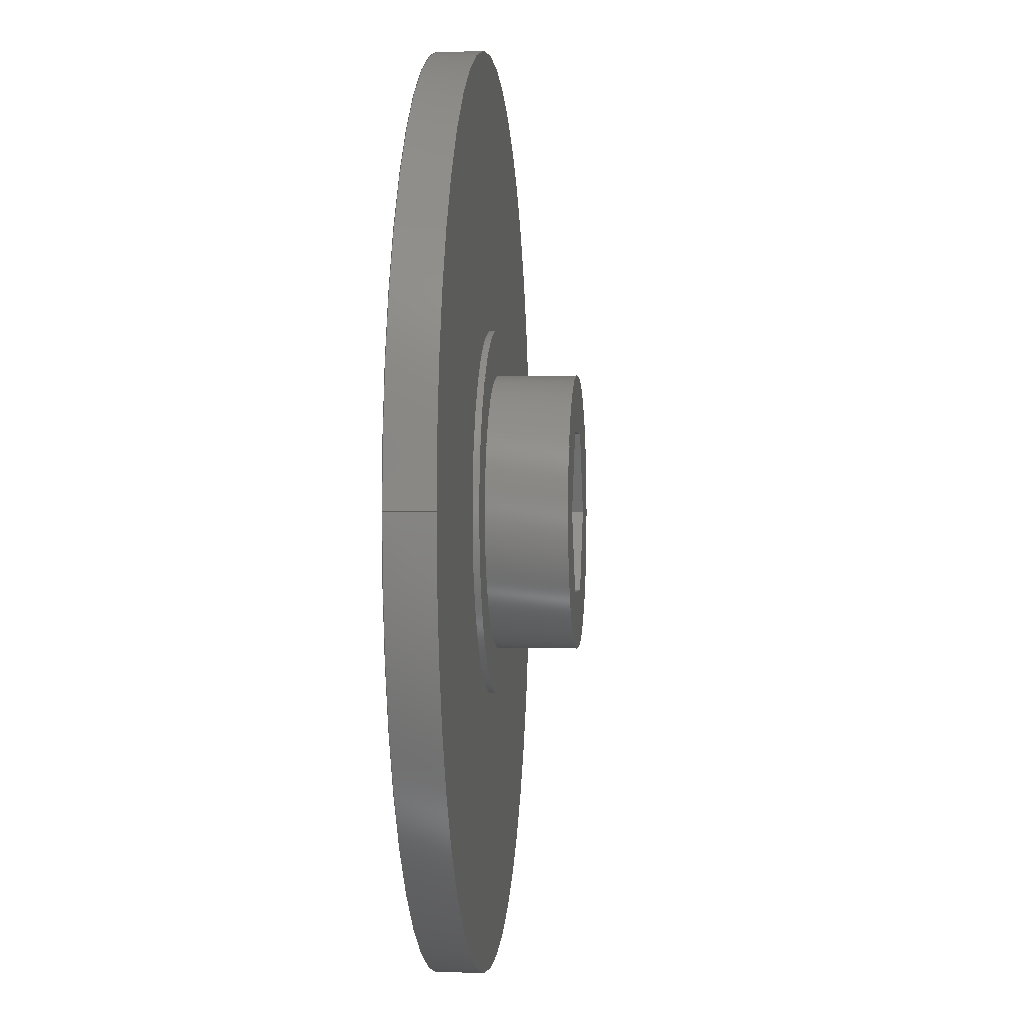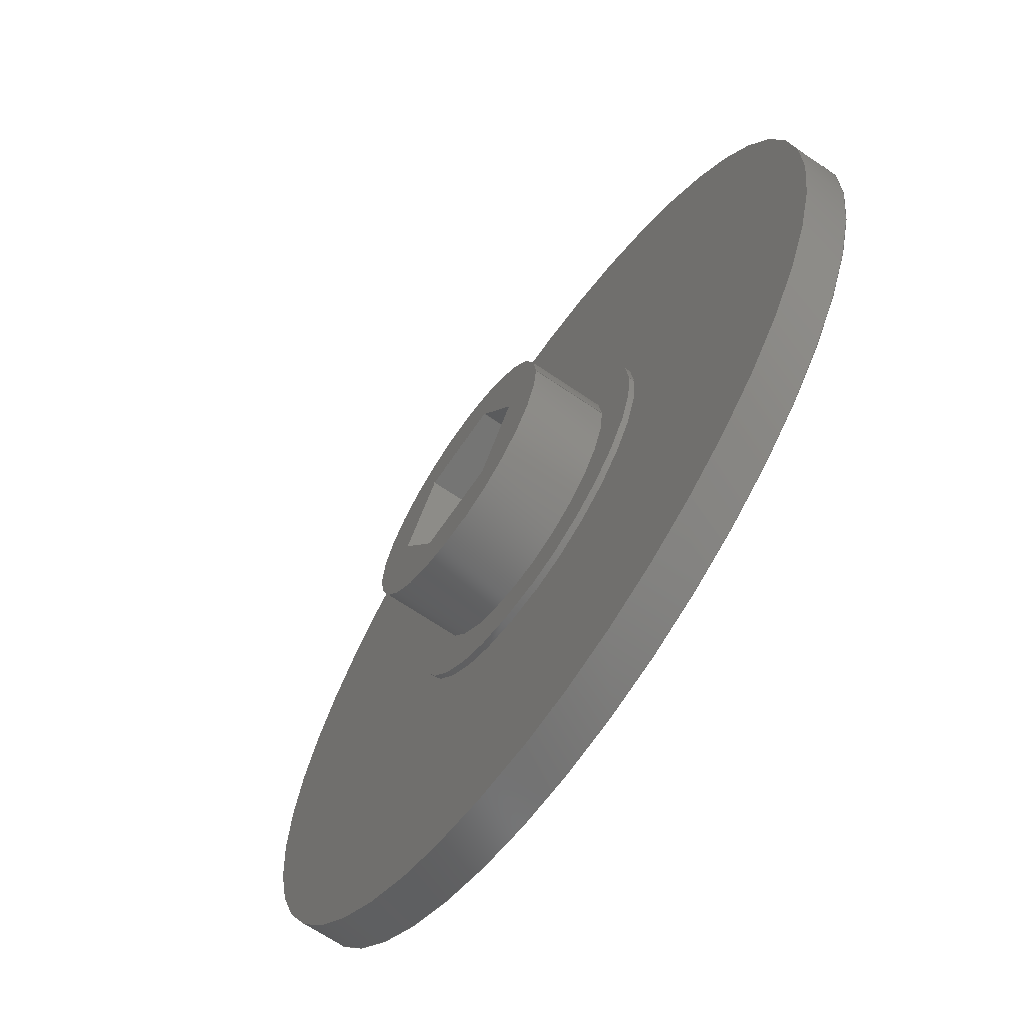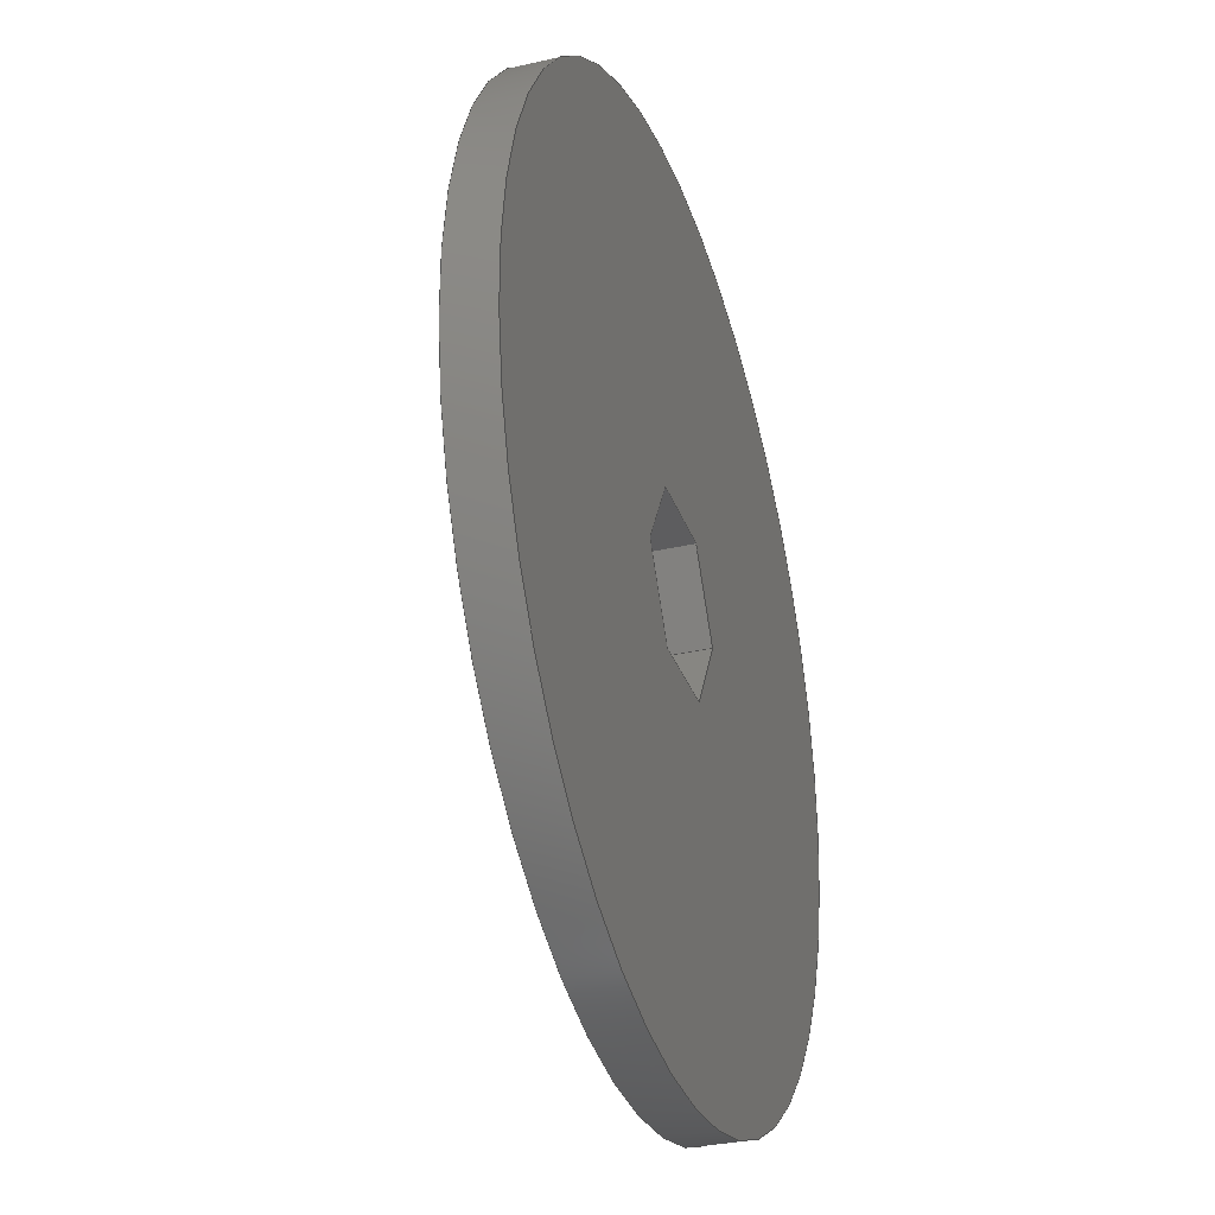
<metadata>
{"format":"step","ext":"stp","renderer":"f3d","projection":"perspective","resolution":1024,"background":"white","views":[{"elev":-0.1,"azim":-84.8,"up":"+Y"},{"elev":-67.3,"azim":55.6,"up":"+Y"},{"elev":-32.1,"azim":107.9,"up":"+Y"}]}
</metadata>
<code>
ISO-10303-21;
DATA;
#1=MECHANICAL_DESIGN_GEOMETRIC_PRESENTATION_REPRESENTATION('',(#4),#369);
#2=SHAPE_REPRESENTATION_RELATIONSHIP('SRR','None',#376,#3);
#3=ADVANCED_BREP_SHAPE_REPRESENTATION('',(#5),#368);
#4=STYLED_ITEM('',(#386),#5);
#5=MANIFOLD_SOLID_BREP('Axe2',#213);
#6=FACE_BOUND('',#35,.T.);
#7=FACE_BOUND('',#38,.T.);
#8=FACE_BOUND('',#47,.T.);
#9=FACE_BOUND('',#49,.T.);
#10=PLANE('',#230);
#11=PLANE('',#234);
#12=PLANE('',#235);
#13=PLANE('',#236);
#14=PLANE('',#237);
#15=PLANE('',#238);
#16=PLANE('',#239);
#17=PLANE('',#240);
#18=PLANE('',#244);
#19=PLANE('',#245);
#20=FACE_OUTER_BOUND('',#33,.T.);
#21=FACE_OUTER_BOUND('',#34,.T.);
#22=FACE_OUTER_BOUND('',#36,.T.);
#23=FACE_OUTER_BOUND('',#37,.T.);
#24=FACE_OUTER_BOUND('',#39,.T.);
#25=FACE_OUTER_BOUND('',#40,.T.);
#26=FACE_OUTER_BOUND('',#41,.T.);
#27=FACE_OUTER_BOUND('',#42,.T.);
#28=FACE_OUTER_BOUND('',#43,.T.);
#29=FACE_OUTER_BOUND('',#44,.T.);
#30=FACE_OUTER_BOUND('',#45,.T.);
#31=FACE_OUTER_BOUND('',#46,.T.);
#32=FACE_OUTER_BOUND('',#48,.T.);
#33=EDGE_LOOP('',(#143,#144,#145,#146));
#34=EDGE_LOOP('',(#147));
#35=EDGE_LOOP('',(#148,#149,#150,#151,#152,#153));
#36=EDGE_LOOP('',(#154,#155,#156,#157));
#37=EDGE_LOOP('',(#158));
#38=EDGE_LOOP('',(#159));
#39=EDGE_LOOP('',(#160,#161,#162,#163));
#40=EDGE_LOOP('',(#164,#165,#166,#167));
#41=EDGE_LOOP('',(#168,#169,#170,#171));
#42=EDGE_LOOP('',(#172,#173,#174,#175));
#43=EDGE_LOOP('',(#176,#177,#178,#179));
#44=EDGE_LOOP('',(#180,#181,#182,#183));
#45=EDGE_LOOP('',(#184,#185,#186,#187));
#46=EDGE_LOOP('',(#188));
#47=EDGE_LOOP('',(#189));
#48=EDGE_LOOP('',(#190));
#49=EDGE_LOOP('',(#191,#192,#193,#194,#195,#196));
#50=LINE('',#312,#71);
#51=LINE('',#317,#72);
#52=LINE('',#319,#73);
#53=LINE('',#321,#74);
#54=LINE('',#323,#75);
#55=LINE('',#325,#76);
#56=LINE('',#326,#77);
#57=LINE('',#331,#78);
#58=LINE('',#337,#79);
#59=LINE('',#338,#80);
#60=LINE('',#339,#81);
#61=LINE('',#342,#82);
#62=LINE('',#343,#83);
#63=LINE('',#346,#84);
#64=LINE('',#347,#85);
#65=LINE('',#350,#86);
#66=LINE('',#351,#87);
#67=LINE('',#354,#88);
#68=LINE('',#355,#89);
#69=LINE('',#357,#90);
#70=LINE('',#362,#91);
#71=VECTOR('',#252,6);
#72=VECTOR('',#257,10);
#73=VECTOR('',#258,10);
#74=VECTOR('',#259,10);
#75=VECTOR('',#260,10);
#76=VECTOR('',#261,10);
#77=VECTOR('',#262,10);
#78=VECTOR('',#267,8);
#79=VECTOR('',#274,10);
#80=VECTOR('',#275,10);
#81=VECTOR('',#276,10);
#82=VECTOR('',#279,10);
#83=VECTOR('',#280,10);
#84=VECTOR('',#283,10);
#85=VECTOR('',#284,10);
#86=VECTOR('',#287,10);
#87=VECTOR('',#288,10);
#88=VECTOR('',#291,10);
#89=VECTOR('',#292,10);
#90=VECTOR('',#295,10);
#91=VECTOR('',#300,20);
#92=CIRCLE('',#228,6);
#93=CIRCLE('',#229,6);
#94=CIRCLE('',#232,8);
#95=CIRCLE('',#233,8);
#96=CIRCLE('',#242,20);
#97=CIRCLE('',#243,20);
#98=VERTEX_POINT('',#309);
#99=VERTEX_POINT('',#311);
#100=VERTEX_POINT('',#315);
#101=VERTEX_POINT('',#316);
#102=VERTEX_POINT('',#318);
#103=VERTEX_POINT('',#320);
#104=VERTEX_POINT('',#322);
#105=VERTEX_POINT('',#324);
#106=VERTEX_POINT('',#328);
#107=VERTEX_POINT('',#330);
#108=VERTEX_POINT('',#335);
#109=VERTEX_POINT('',#336);
#110=VERTEX_POINT('',#341);
#111=VERTEX_POINT('',#345);
#112=VERTEX_POINT('',#349);
#113=VERTEX_POINT('',#353);
#114=VERTEX_POINT('',#359);
#115=VERTEX_POINT('',#361);
#116=EDGE_CURVE('',#98,#98,#92,.T.);
#117=EDGE_CURVE('',#98,#99,#50,.T.);
#118=EDGE_CURVE('',#99,#99,#93,.T.);
#119=EDGE_CURVE('',#100,#101,#51,.T.);
#120=EDGE_CURVE('',#101,#102,#52,.T.);
#121=EDGE_CURVE('',#102,#103,#53,.T.);
#122=EDGE_CURVE('',#103,#104,#54,.T.);
#123=EDGE_CURVE('',#104,#105,#55,.T.);
#124=EDGE_CURVE('',#105,#100,#56,.T.);
#125=EDGE_CURVE('',#106,#106,#94,.T.);
#126=EDGE_CURVE('',#106,#107,#57,.T.);
#127=EDGE_CURVE('',#107,#107,#95,.T.);
#128=EDGE_CURVE('',#108,#109,#58,.T.);
#129=EDGE_CURVE('',#109,#104,#59,.T.);
#130=EDGE_CURVE('',#108,#103,#60,.T.);
#131=EDGE_CURVE('',#110,#108,#61,.T.);
#132=EDGE_CURVE('',#110,#102,#62,.T.);
#133=EDGE_CURVE('',#111,#110,#63,.T.);
#134=EDGE_CURVE('',#111,#101,#64,.T.);
#135=EDGE_CURVE('',#112,#111,#65,.T.);
#136=EDGE_CURVE('',#112,#100,#66,.T.);
#137=EDGE_CURVE('',#113,#112,#67,.T.);
#138=EDGE_CURVE('',#113,#105,#68,.T.);
#139=EDGE_CURVE('',#109,#113,#69,.T.);
#140=EDGE_CURVE('',#114,#114,#96,.T.);
#141=EDGE_CURVE('',#114,#115,#70,.T.);
#142=EDGE_CURVE('',#115,#115,#97,.T.);
#143=ORIENTED_EDGE('',*,*,#116,.F.);
#144=ORIENTED_EDGE('',*,*,#117,.T.);
#145=ORIENTED_EDGE('',*,*,#118,.F.);
#146=ORIENTED_EDGE('',*,*,#117,.F.);
#147=ORIENTED_EDGE('',*,*,#116,.T.);
#148=ORIENTED_EDGE('',*,*,#119,.T.);
#149=ORIENTED_EDGE('',*,*,#120,.T.);
#150=ORIENTED_EDGE('',*,*,#121,.T.);
#151=ORIENTED_EDGE('',*,*,#122,.T.);
#152=ORIENTED_EDGE('',*,*,#123,.T.);
#153=ORIENTED_EDGE('',*,*,#124,.T.);
#154=ORIENTED_EDGE('',*,*,#125,.F.);
#155=ORIENTED_EDGE('',*,*,#126,.T.);
#156=ORIENTED_EDGE('',*,*,#127,.F.);
#157=ORIENTED_EDGE('',*,*,#126,.F.);
#158=ORIENTED_EDGE('',*,*,#125,.T.);
#159=ORIENTED_EDGE('',*,*,#118,.T.);
#160=ORIENTED_EDGE('',*,*,#128,.T.);
#161=ORIENTED_EDGE('',*,*,#129,.T.);
#162=ORIENTED_EDGE('',*,*,#122,.F.);
#163=ORIENTED_EDGE('',*,*,#130,.F.);
#164=ORIENTED_EDGE('',*,*,#131,.T.);
#165=ORIENTED_EDGE('',*,*,#130,.T.);
#166=ORIENTED_EDGE('',*,*,#121,.F.);
#167=ORIENTED_EDGE('',*,*,#132,.F.);
#168=ORIENTED_EDGE('',*,*,#133,.T.);
#169=ORIENTED_EDGE('',*,*,#132,.T.);
#170=ORIENTED_EDGE('',*,*,#120,.F.);
#171=ORIENTED_EDGE('',*,*,#134,.F.);
#172=ORIENTED_EDGE('',*,*,#135,.T.);
#173=ORIENTED_EDGE('',*,*,#134,.T.);
#174=ORIENTED_EDGE('',*,*,#119,.F.);
#175=ORIENTED_EDGE('',*,*,#136,.F.);
#176=ORIENTED_EDGE('',*,*,#137,.T.);
#177=ORIENTED_EDGE('',*,*,#136,.T.);
#178=ORIENTED_EDGE('',*,*,#124,.F.);
#179=ORIENTED_EDGE('',*,*,#138,.F.);
#180=ORIENTED_EDGE('',*,*,#139,.T.);
#181=ORIENTED_EDGE('',*,*,#138,.T.);
#182=ORIENTED_EDGE('',*,*,#123,.F.);
#183=ORIENTED_EDGE('',*,*,#129,.F.);
#184=ORIENTED_EDGE('',*,*,#140,.F.);
#185=ORIENTED_EDGE('',*,*,#141,.T.);
#186=ORIENTED_EDGE('',*,*,#142,.T.);
#187=ORIENTED_EDGE('',*,*,#141,.F.);
#188=ORIENTED_EDGE('',*,*,#140,.T.);
#189=ORIENTED_EDGE('',*,*,#127,.T.);
#190=ORIENTED_EDGE('',*,*,#142,.F.);
#191=ORIENTED_EDGE('',*,*,#139,.F.);
#192=ORIENTED_EDGE('',*,*,#128,.F.);
#193=ORIENTED_EDGE('',*,*,#131,.F.);
#194=ORIENTED_EDGE('',*,*,#133,.F.);
#195=ORIENTED_EDGE('',*,*,#135,.F.);
#196=ORIENTED_EDGE('',*,*,#137,.F.);
#197=CYLINDRICAL_SURFACE('',#227,6);
#198=CYLINDRICAL_SURFACE('',#231,8);
#199=CYLINDRICAL_SURFACE('',#241,20);
#200=ADVANCED_FACE('',(#20),#197,.T.);
#201=ADVANCED_FACE('',(#21,#6),#10,.T.);
#202=ADVANCED_FACE('',(#22),#198,.T.);
#203=ADVANCED_FACE('',(#23,#7),#11,.T.);
#204=ADVANCED_FACE('',(#24),#12,.T.);
#205=ADVANCED_FACE('',(#25),#13,.T.);
#206=ADVANCED_FACE('',(#26),#14,.T.);
#207=ADVANCED_FACE('',(#27),#15,.T.);
#208=ADVANCED_FACE('',(#28),#16,.T.);
#209=ADVANCED_FACE('',(#29),#17,.T.);
#210=ADVANCED_FACE('',(#30),#199,.T.);
#211=ADVANCED_FACE('',(#31,#8),#18,.T.);
#212=ADVANCED_FACE('',(#32,#9),#19,.F.);
#213=CLOSED_SHELL('',(#200,#201,#202,#203,#204,#205,#206,#207,#208,#209,
#210,#211,#212));
#214=DERIVED_UNIT_ELEMENT(#216,1);
#215=DERIVED_UNIT_ELEMENT(#371,3);
#216=(
MASS_UNIT()
NAMED_UNIT(*)
SI_UNIT(.KILO.,.GRAM.)
);
#217=DERIVED_UNIT((#214,#215));
#218=MEASURE_REPRESENTATION_ITEM('density measure',
POSITIVE_RATIO_MEASURE(7850),#217);
#219=PROPERTY_DEFINITION_REPRESENTATION(#224,#221);
#220=PROPERTY_DEFINITION_REPRESENTATION(#225,#222);
#221=REPRESENTATION('material name',(#223),#368);
#222=REPRESENTATION('density',(#218),#368);
#223=DESCRIPTIVE_REPRESENTATION_ITEM('Steel','Steel');
#224=PROPERTY_DEFINITION('material property','material name',#378);
#225=PROPERTY_DEFINITION('material property','density of part',#378);
#226=AXIS2_PLACEMENT_3D('placement',#307,#246,#247);
#227=AXIS2_PLACEMENT_3D('',#308,#248,#249);
#228=AXIS2_PLACEMENT_3D('',#310,#250,#251);
#229=AXIS2_PLACEMENT_3D('',#313,#253,#254);
#230=AXIS2_PLACEMENT_3D('',#314,#255,#256);
#231=AXIS2_PLACEMENT_3D('',#327,#263,#264);
#232=AXIS2_PLACEMENT_3D('',#329,#265,#266);
#233=AXIS2_PLACEMENT_3D('',#332,#268,#269);
#234=AXIS2_PLACEMENT_3D('',#333,#270,#271);
#235=AXIS2_PLACEMENT_3D('',#334,#272,#273);
#236=AXIS2_PLACEMENT_3D('',#340,#277,#278);
#237=AXIS2_PLACEMENT_3D('',#344,#281,#282);
#238=AXIS2_PLACEMENT_3D('',#348,#285,#286);
#239=AXIS2_PLACEMENT_3D('',#352,#289,#290);
#240=AXIS2_PLACEMENT_3D('',#356,#293,#294);
#241=AXIS2_PLACEMENT_3D('',#358,#296,#297);
#242=AXIS2_PLACEMENT_3D('',#360,#298,#299);
#243=AXIS2_PLACEMENT_3D('',#363,#301,#302);
#244=AXIS2_PLACEMENT_3D('',#364,#303,#304);
#245=AXIS2_PLACEMENT_3D('',#365,#305,#306);
#246=DIRECTION('axis',(0,0,1));
#247=DIRECTION('refdir',(1,0,0));
#248=DIRECTION('center_axis',(0,0,1));
#249=DIRECTION('ref_axis',(-1,0,0));
#250=DIRECTION('center_axis',(0,0,1));
#251=DIRECTION('ref_axis',(-1,0,0));
#252=DIRECTION('',(0,0,-1));
#253=DIRECTION('center_axis',(0,0,-1));
#254=DIRECTION('ref_axis',(-1,0,0));
#255=DIRECTION('center_axis',(0,0,1));
#256=DIRECTION('ref_axis',(-1,0,0));
#257=DIRECTION('',(-0.5,0.866,0));
#258=DIRECTION('',(0.5,0.866,0));
#259=DIRECTION('',(1,2.747e-16,0));
#260=DIRECTION('',(0.5,-0.866,0));
#261=DIRECTION('',(-0.5,-0.866,0));
#262=DIRECTION('',(-1,2.747e-16,0));
#263=DIRECTION('center_axis',(0,0,1));
#264=DIRECTION('ref_axis',(-1,0,0));
#265=DIRECTION('center_axis',(0,0,1));
#266=DIRECTION('ref_axis',(-1,0,0));
#267=DIRECTION('',(0,0,-1));
#268=DIRECTION('center_axis',(0,0,-1));
#269=DIRECTION('ref_axis',(-1,0,0));
#270=DIRECTION('center_axis',(0,0,1));
#271=DIRECTION('ref_axis',(-1,0,0));
#272=DIRECTION('center_axis',(-0.866,-0.5,0));
#273=DIRECTION('ref_axis',(0.5,-0.866,0));
#274=DIRECTION('',(0.5,-0.866,0));
#275=DIRECTION('',(0,0,1));
#276=DIRECTION('',(0,0,1));
#277=DIRECTION('center_axis',(2.747e-16,-1,0));
#278=DIRECTION('ref_axis',(1,2.747e-16,0));
#279=DIRECTION('',(1,2.747e-16,0));
#280=DIRECTION('',(0,0,1));
#281=DIRECTION('center_axis',(0.866,-0.5,0));
#282=DIRECTION('ref_axis',(0.5,0.866,0));
#283=DIRECTION('',(0.5,0.866,0));
#284=DIRECTION('',(0,0,1));
#285=DIRECTION('center_axis',(0.866,0.5,0));
#286=DIRECTION('ref_axis',(-0.5,0.866,0));
#287=DIRECTION('',(-0.5,0.866,0));
#288=DIRECTION('',(0,0,1));
#289=DIRECTION('center_axis',(2.747e-16,1,0));
#290=DIRECTION('ref_axis',(-1,2.747e-16,0));
#291=DIRECTION('',(-1,2.747e-16,0));
#292=DIRECTION('',(0,0,1));
#293=DIRECTION('center_axis',(-0.866,0.5,0));
#294=DIRECTION('ref_axis',(-0.5,-0.866,0));
#295=DIRECTION('',(-0.5,-0.866,0));
#296=DIRECTION('center_axis',(0,0,1));
#297=DIRECTION('ref_axis',(1,0,0));
#298=DIRECTION('center_axis',(0,0,1));
#299=DIRECTION('ref_axis',(1,0,0));
#300=DIRECTION('',(0,0,-1));
#301=DIRECTION('center_axis',(0,0,1));
#302=DIRECTION('ref_axis',(1,0,0));
#303=DIRECTION('center_axis',(0,0,1));
#304=DIRECTION('ref_axis',(1,0,0));
#305=DIRECTION('center_axis',(0,0,1));
#306=DIRECTION('ref_axis',(1,0,0));
#307=CARTESIAN_POINT('',(0,0,0));
#308=CARTESIAN_POINT('Origin',(0,0,2.3));
#309=CARTESIAN_POINT('',(6,5.551e-16,5.8));
#310=CARTESIAN_POINT('Origin',(0,0,5.8));
#311=CARTESIAN_POINT('',(6,7.348e-16,2.3));
#312=CARTESIAN_POINT('',(6,7.348e-16,2.3));
#313=CARTESIAN_POINT('Origin',(0,0,2.3));
#314=CARTESIAN_POINT('Origin',(0,0,5.8));
#315=CARTESIAN_POINT('',(-2.021,-3.5,5.8));
#316=CARTESIAN_POINT('',(-4.041,0,5.8));
#317=CARTESIAN_POINT('',(-2.021,-3.5,5.8));
#318=CARTESIAN_POINT('',(-2.021,3.5,5.8));
#319=CARTESIAN_POINT('',(-4.041,0,5.8));
#320=CARTESIAN_POINT('',(2.021,3.5,5.8));
#321=CARTESIAN_POINT('',(-2.021,3.5,5.8));
#322=CARTESIAN_POINT('',(4.041,5.551e-16,5.8));
#323=CARTESIAN_POINT('',(2.021,3.5,5.8));
#324=CARTESIAN_POINT('',(2.021,-3.5,5.8));
#325=CARTESIAN_POINT('',(4.041,5.551e-16,5.8));
#326=CARTESIAN_POINT('',(2.021,-3.5,5.8));
#327=CARTESIAN_POINT('Origin',(0,0,2));
#328=CARTESIAN_POINT('',(8,1.11e-15,2.3));
#329=CARTESIAN_POINT('Origin',(0,0,2.3));
#330=CARTESIAN_POINT('',(8,9.797e-16,2));
#331=CARTESIAN_POINT('',(8,9.797e-16,2));
#332=CARTESIAN_POINT('Origin',(0,0,2));
#333=CARTESIAN_POINT('Origin',(0,0,2.3));
#334=CARTESIAN_POINT('Origin',(2.021,3.5,0));
#335=CARTESIAN_POINT('',(2.021,3.5,0));
#336=CARTESIAN_POINT('',(4.041,5.551e-16,0));
#337=CARTESIAN_POINT('',(4.041,6.013e-16,0));
#338=CARTESIAN_POINT('',(4.041,5.551e-16,0));
#339=CARTESIAN_POINT('',(2.021,3.5,0));
#340=CARTESIAN_POINT('Origin',(-2.021,3.5,0));
#341=CARTESIAN_POINT('',(-2.021,3.5,0));
#342=CARTESIAN_POINT('',(2.021,3.5,0));
#343=CARTESIAN_POINT('',(-2.021,3.5,0));
#344=CARTESIAN_POINT('Origin',(-4.041,0,0));
#345=CARTESIAN_POINT('',(-4.041,-1.04e-16,0));
#346=CARTESIAN_POINT('',(-2.021,3.5,0));
#347=CARTESIAN_POINT('',(-4.041,-1.04e-16,0));
#348=CARTESIAN_POINT('Origin',(-2.021,-3.5,0));
#349=CARTESIAN_POINT('',(-2.021,-3.5,0));
#350=CARTESIAN_POINT('',(-4.041,-1.04e-16,0));
#351=CARTESIAN_POINT('',(-2.021,-3.5,0));
#352=CARTESIAN_POINT('Origin',(2.021,-3.5,0));
#353=CARTESIAN_POINT('',(2.021,-3.5,0));
#354=CARTESIAN_POINT('',(-2.021,-3.5,0));
#355=CARTESIAN_POINT('',(2.021,-3.5,0));
#356=CARTESIAN_POINT('Origin',(4.041,5.551e-16,0));
#357=CARTESIAN_POINT('',(2.021,-3.5,0));
#358=CARTESIAN_POINT('Origin',(0,0,0));
#359=CARTESIAN_POINT('',(-20,-2.449e-15,2));
#360=CARTESIAN_POINT('Origin',(0,0,2));
#361=CARTESIAN_POINT('',(-20,-2.449e-15,0));
#362=CARTESIAN_POINT('',(-20,-2.449e-15,0));
#363=CARTESIAN_POINT('Origin',(0,0,0));
#364=CARTESIAN_POINT('Origin',(0,0,2));
#365=CARTESIAN_POINT('Origin',(0,0,0));
#366=UNCERTAINTY_MEASURE_WITH_UNIT(LENGTH_MEASURE(0.01),#370,
'DISTANCE_ACCURACY_VALUE',
'Maximum model space distance between geometric entities at asserted c
onnectivities');
#367=UNCERTAINTY_MEASURE_WITH_UNIT(LENGTH_MEASURE(0.01),#370,
'DISTANCE_ACCURACY_VALUE',
'Maximum model space distance between geometric entities at asserted c
onnectivities');
#368=(
GEOMETRIC_REPRESENTATION_CONTEXT(3)
GLOBAL_UNCERTAINTY_ASSIGNED_CONTEXT((#366))
GLOBAL_UNIT_ASSIGNED_CONTEXT((#370,#372,#373))
REPRESENTATION_CONTEXT('','3D')
);
#369=(
GEOMETRIC_REPRESENTATION_CONTEXT(3)
GLOBAL_UNCERTAINTY_ASSIGNED_CONTEXT((#367))
GLOBAL_UNIT_ASSIGNED_CONTEXT((#370,#372,#373))
REPRESENTATION_CONTEXT('','3D')
);
#370=(
LENGTH_UNIT()
NAMED_UNIT(*)
SI_UNIT(.MILLI.,.METRE.)
);
#371=(
LENGTH_UNIT()
NAMED_UNIT(*)
SI_UNIT($,.METRE.)
);
#372=(
NAMED_UNIT(*)
PLANE_ANGLE_UNIT()
SI_UNIT($,.RADIAN.)
);
#373=(
NAMED_UNIT(*)
SI_UNIT($,.STERADIAN.)
SOLID_ANGLE_UNIT()
);
#374=SHAPE_DEFINITION_REPRESENTATION(#375,#376);
#375=PRODUCT_DEFINITION_SHAPE('',$,#378);
#376=SHAPE_REPRESENTATION('',(#226),#368);
#377=PRODUCT_DEFINITION_CONTEXT('part definition',#382,'design');
#378=PRODUCT_DEFINITION('Axe 2','Axe 2 v7',#379,#377);
#379=PRODUCT_DEFINITION_FORMATION('',$,#384);
#380=PRODUCT_RELATED_PRODUCT_CATEGORY('Axe 2 v7','Axe 2 v7',(#384));
#381=APPLICATION_PROTOCOL_DEFINITION('international standard',
'automotive_design',2009,#382);
#382=APPLICATION_CONTEXT(
'Core Data for Automotive Mechanical Design Process');
#383=PRODUCT_CONTEXT('part definition',#382,'mechanical');
#384=PRODUCT('Axe 2','Axe 2 v7',$,(#383));
#385=PRESENTATION_STYLE_ASSIGNMENT((#387));
#386=PRESENTATION_STYLE_ASSIGNMENT((#388));
#387=SURFACE_STYLE_USAGE(.BOTH.,#389);
#388=SURFACE_STYLE_USAGE(.BOTH.,#390);
#389=SURFACE_SIDE_STYLE('',(#391));
#390=SURFACE_SIDE_STYLE('',(#392));
#391=SURFACE_STYLE_FILL_AREA(#393);
#392=SURFACE_STYLE_FILL_AREA(#394);
#393=FILL_AREA_STYLE('Steel - Satin',(#395));
#394=FILL_AREA_STYLE('Paint - Enamel Glossy (Red)',(#396));
#395=FILL_AREA_STYLE_COLOUR('Steel - Satin',#397);
#396=FILL_AREA_STYLE_COLOUR('Paint - Enamel Glossy (Red)',#398);
#397=COLOUR_RGB('Steel - Satin',0.6275,0.6275,0.6275);
#398=COLOUR_RGB('Paint - Enamel Glossy (Red)',0.7686,0.2078,
0.1529);
ENDSEC;
END-ISO-10303-21;

</code>
